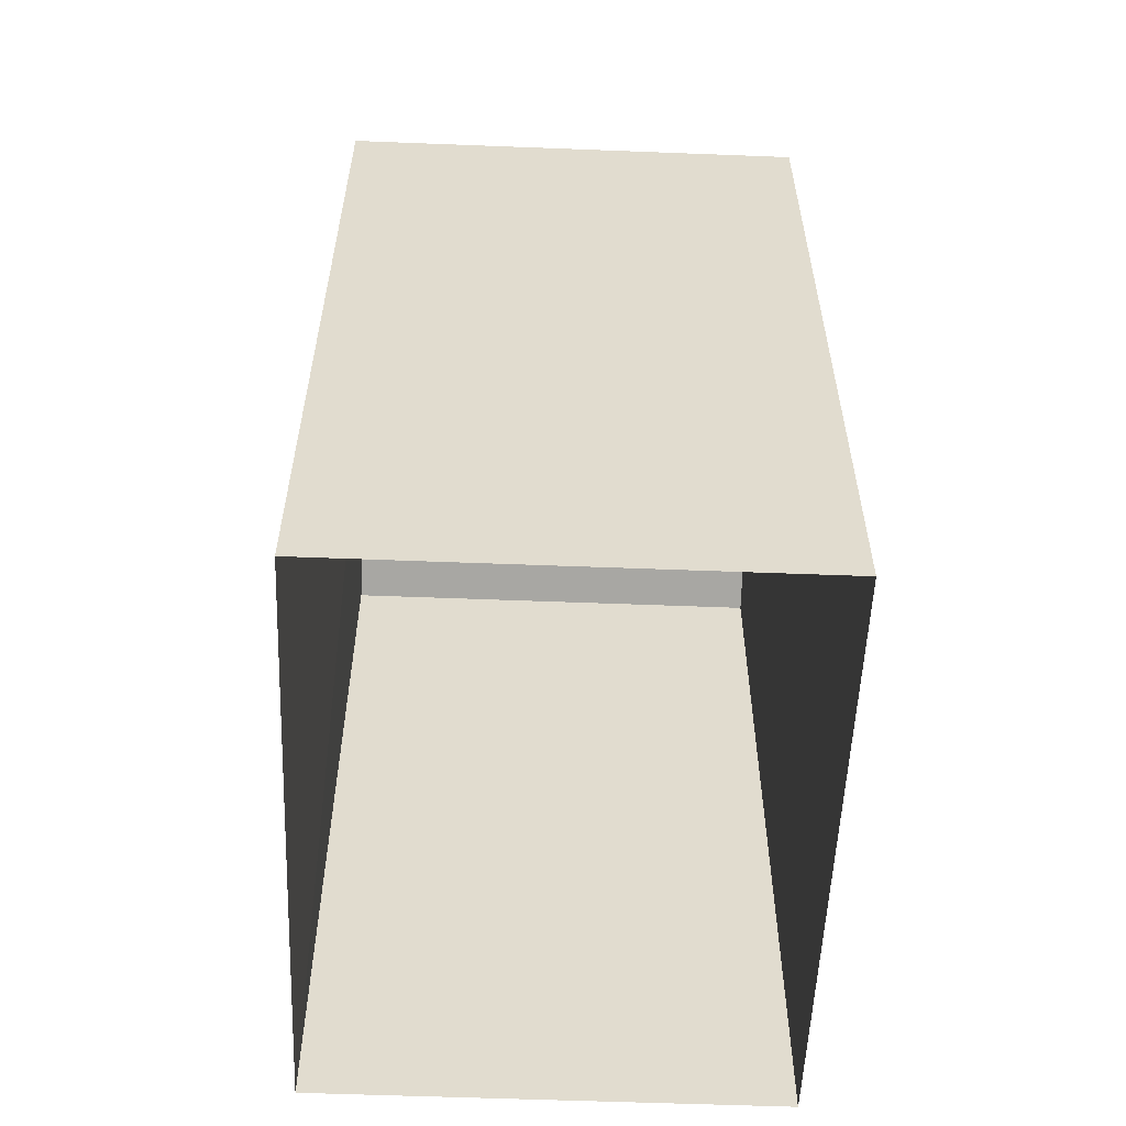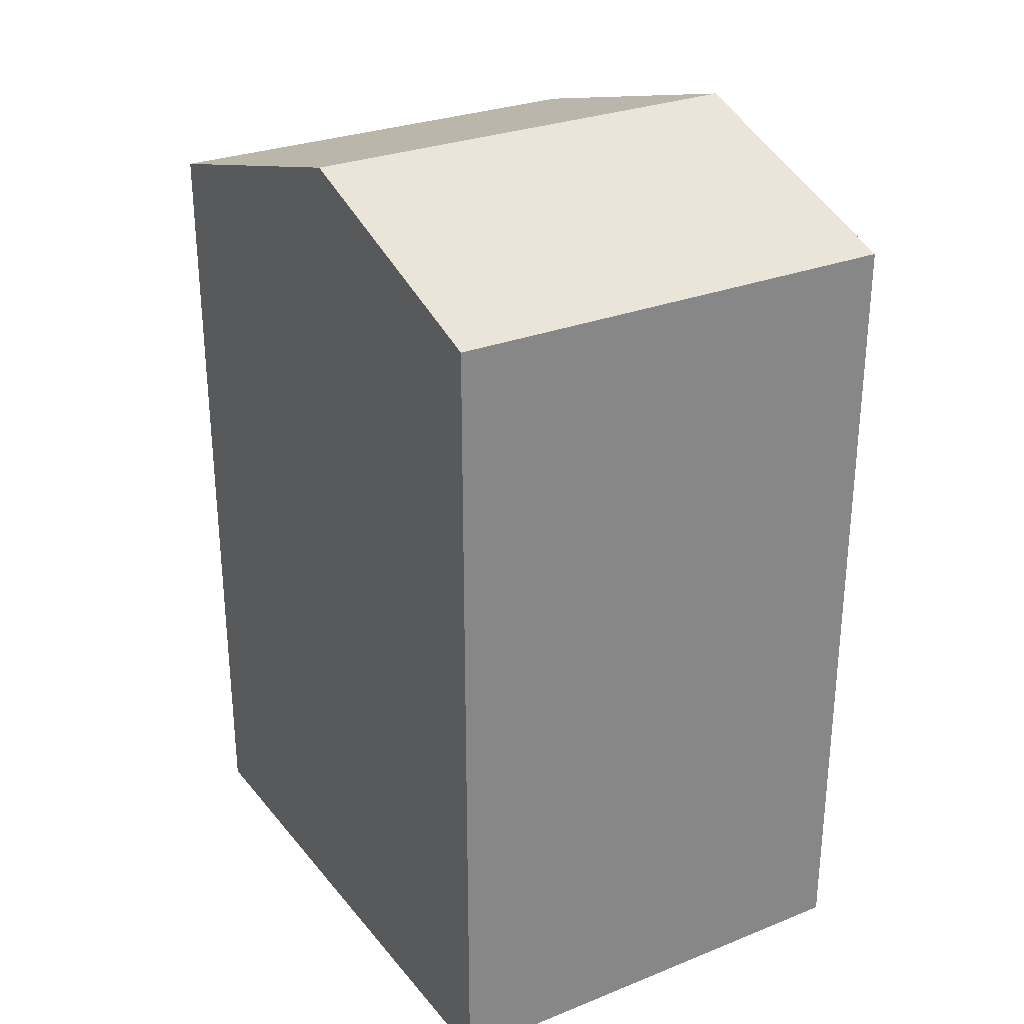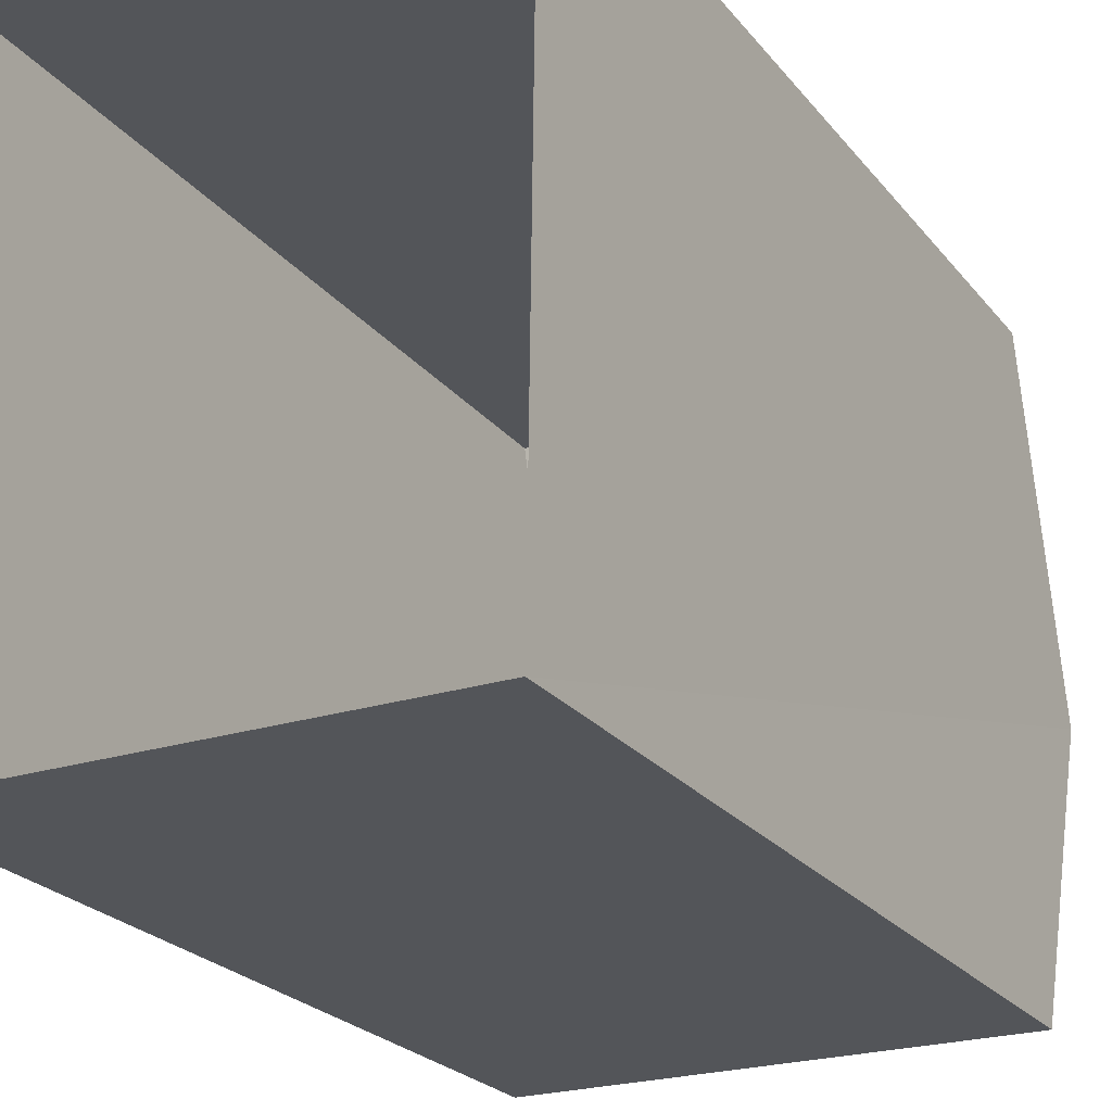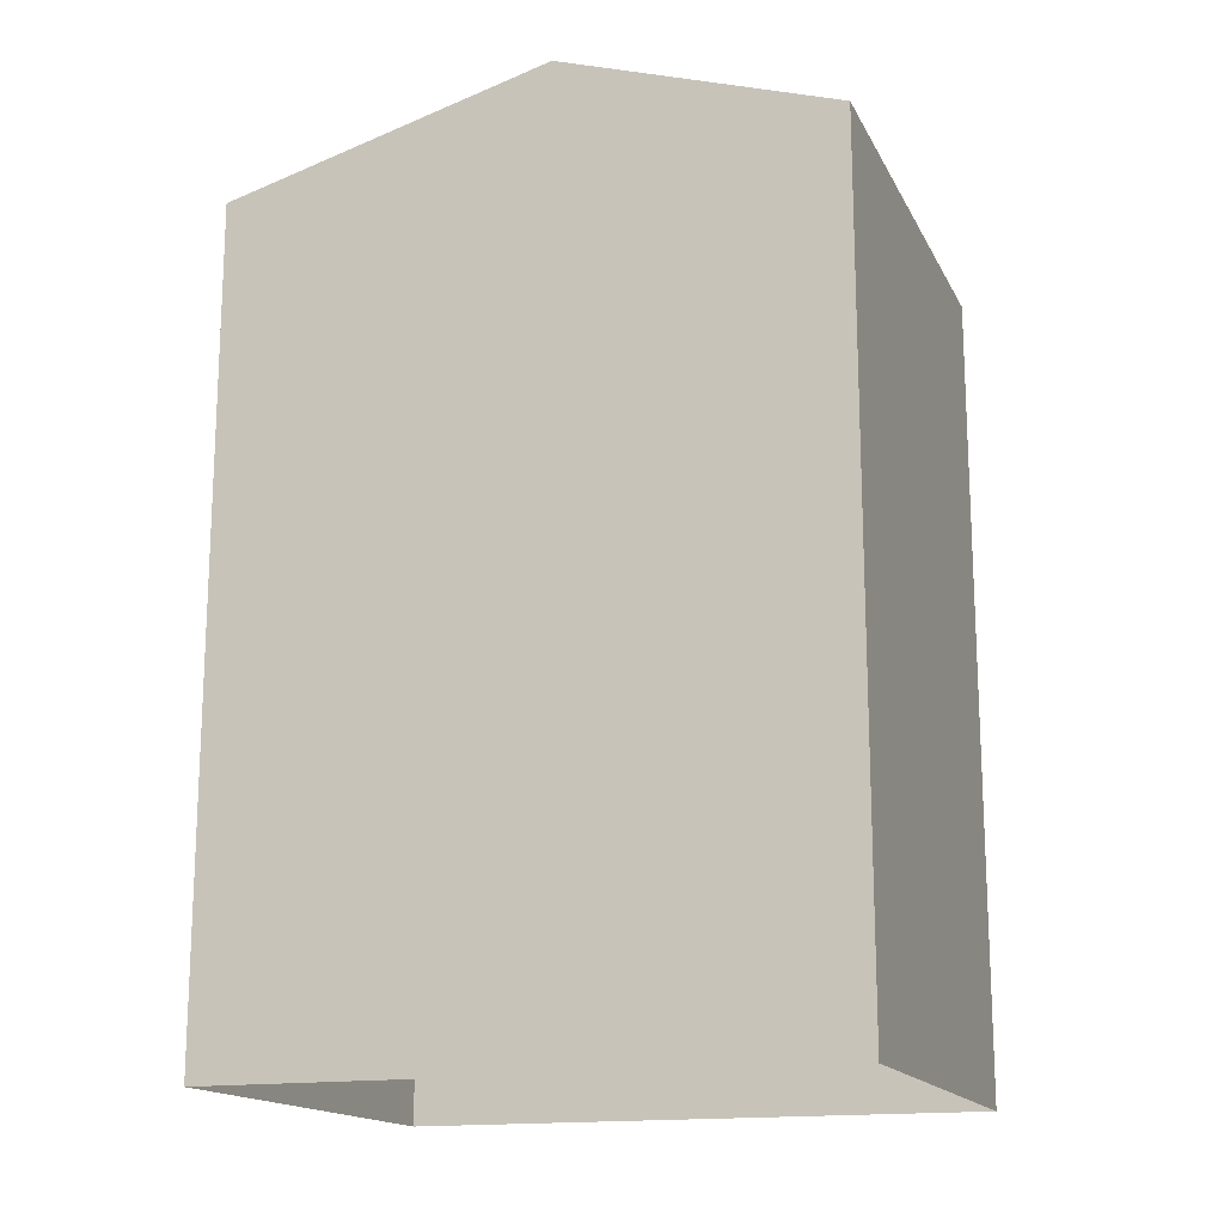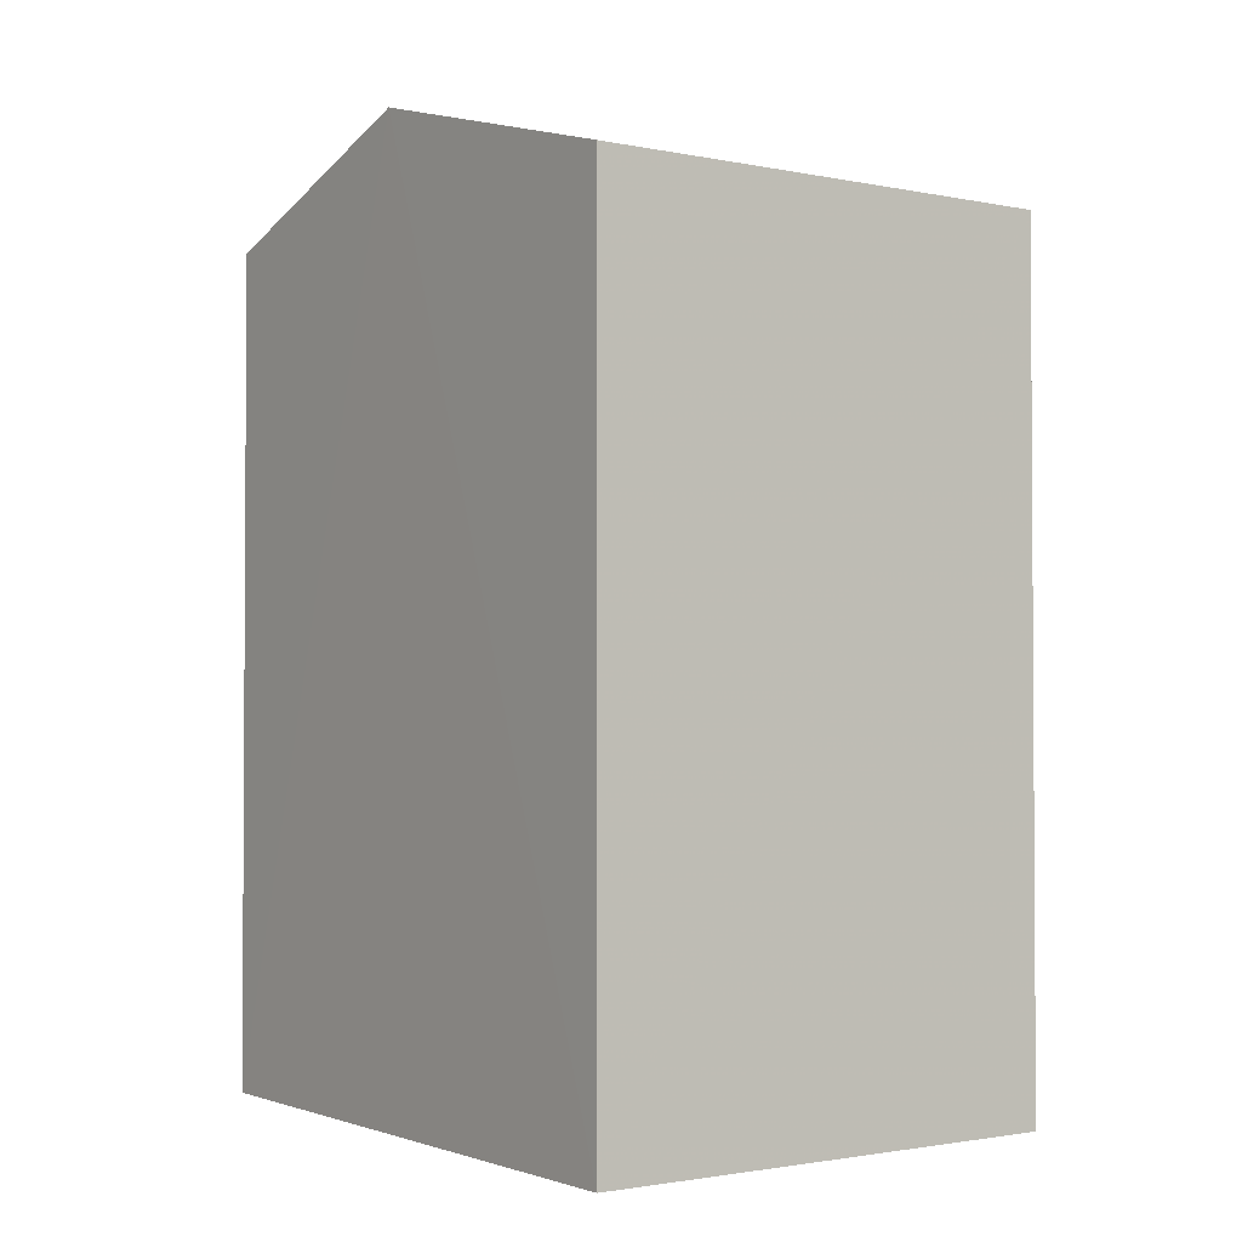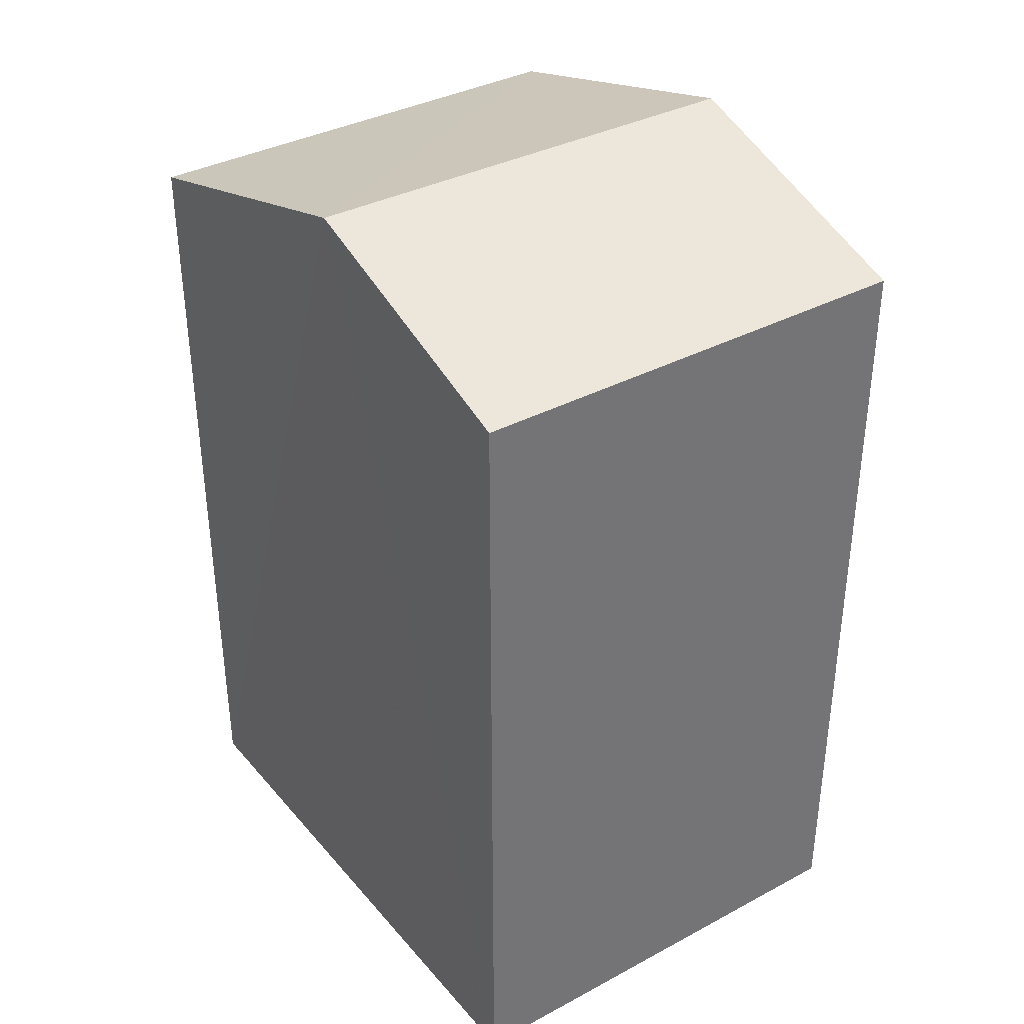
<metadata>
{"format":"obj","ext":"obj","renderer":"f3d","projection":"perspective","resolution":1024,"background":"white","views":[{"elev":-56.3,"azim":178.2,"up":"+Z"},{"elev":28.4,"azim":-30.4,"up":"+Z"},{"elev":-24.3,"azim":-151.1,"up":"+Y"},{"elev":-16.2,"azim":-69.8,"up":"+Z"},{"elev":-1.9,"azim":145.0,"up":"+Z"},{"elev":36.1,"azim":-34.3,"up":"+Z"}]}
</metadata>
<code>
v -3.733e+05 -1.04e+05 27.53
v -3.733e+05 -1.04e+05 27.53
v -3.733e+05 -1.04e+05 27.53
v -3.733e+05 -1.04e+05 27.53
v -3.733e+05 -1.04e+05 37.23
v -3.733e+05 -1.04e+05 37.23
v -3.733e+05 -1.04e+05 38.3
v -3.733e+05 -1.04e+05 38.3
v -3.733e+05 -1.04e+05 37.23
v -3.733e+05 -1.04e+05 37.23
f 1 2 3
f 4 1 3
f 5 6 7
f 8 5 7
f 9 10 8
f 7 9 8
f 5 3 2
f 6 5 2
f 10 1 4
f 10 9 1
f 6 2 7
f 2 1 7
f 1 9 7
f 10 4 8
f 4 3 8
f 3 5 8

</code>
